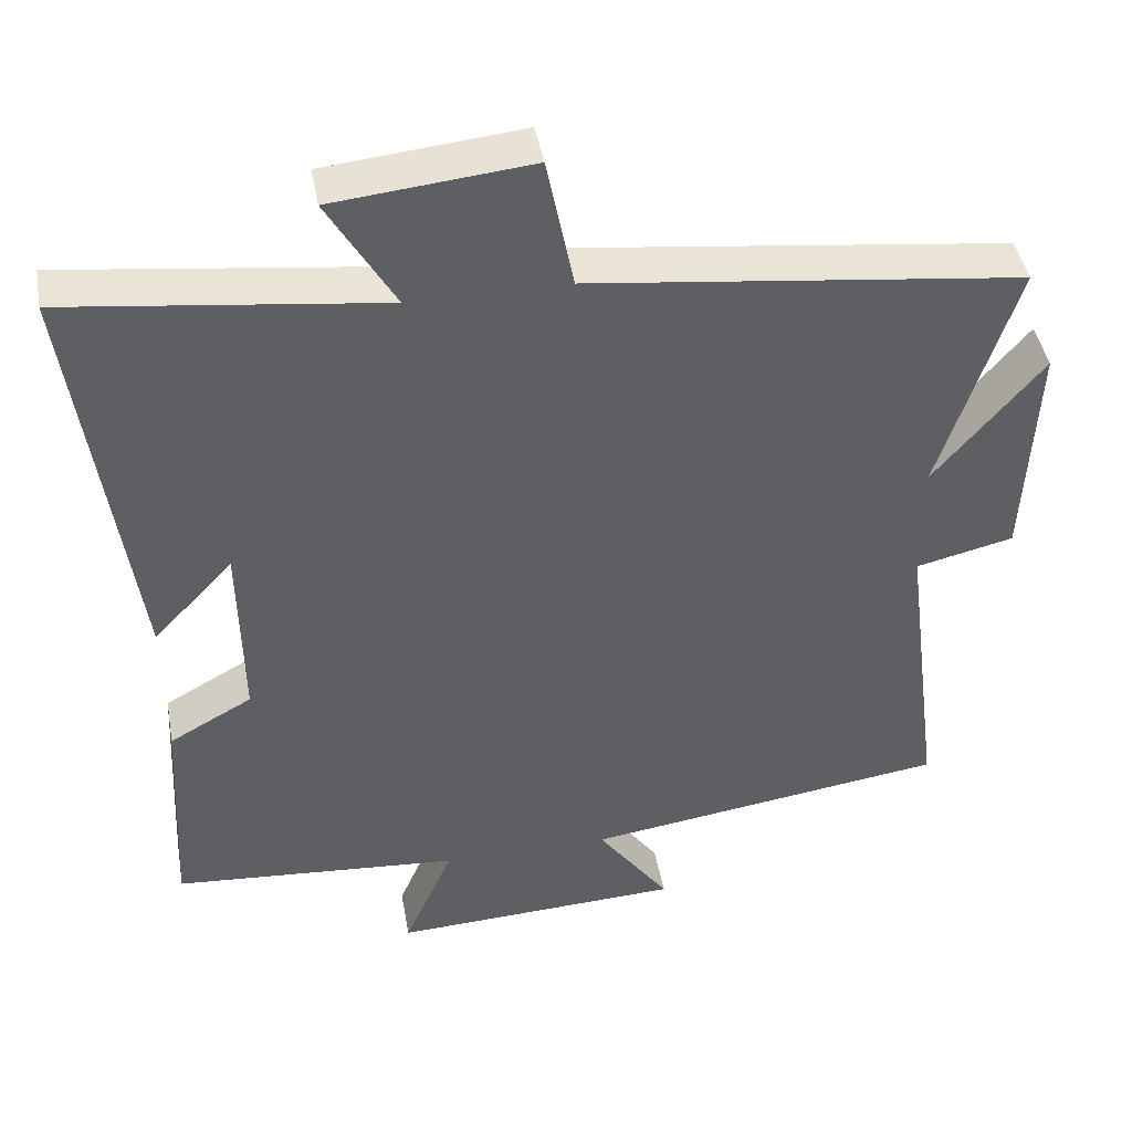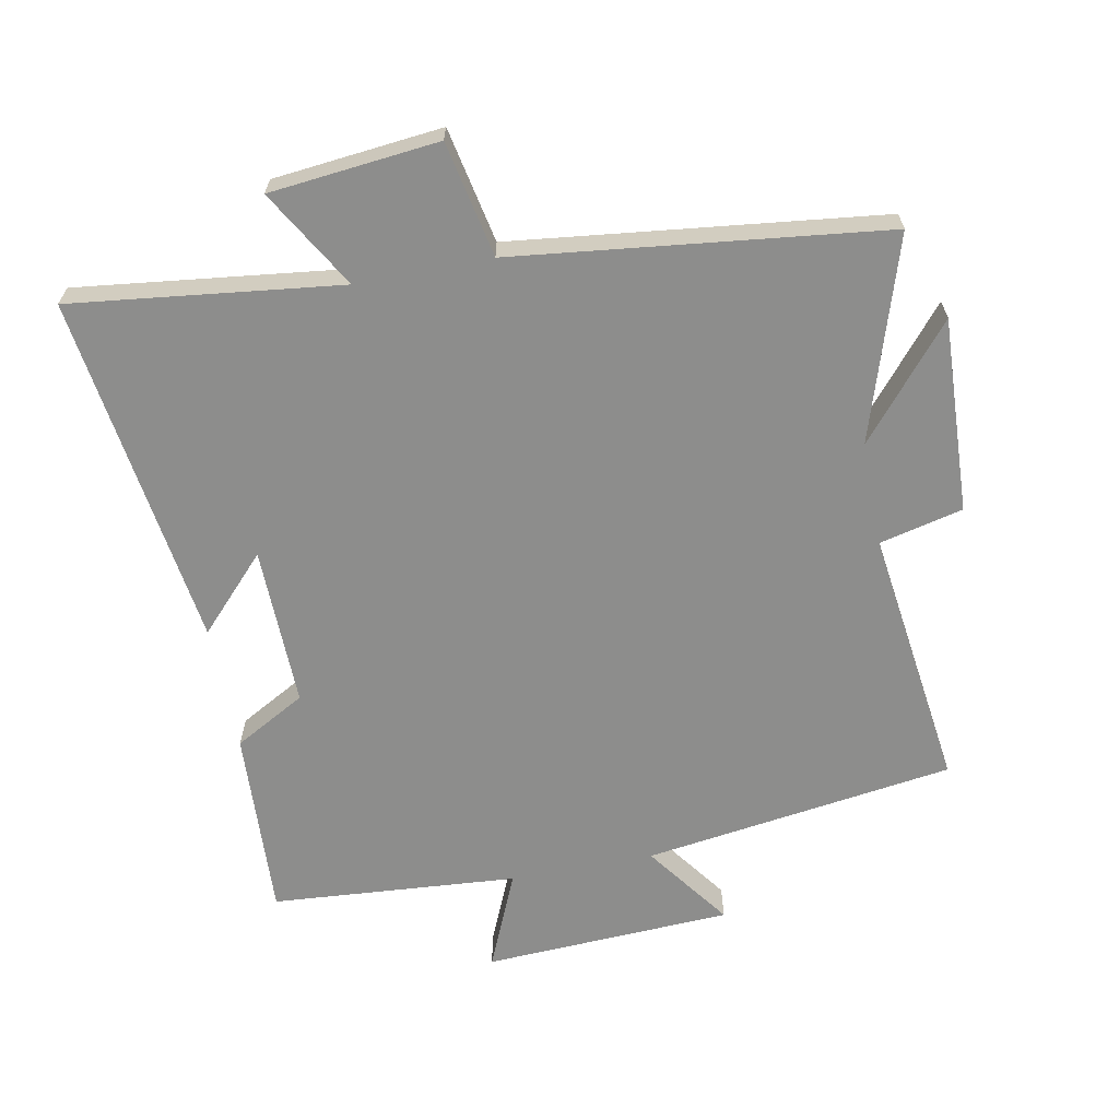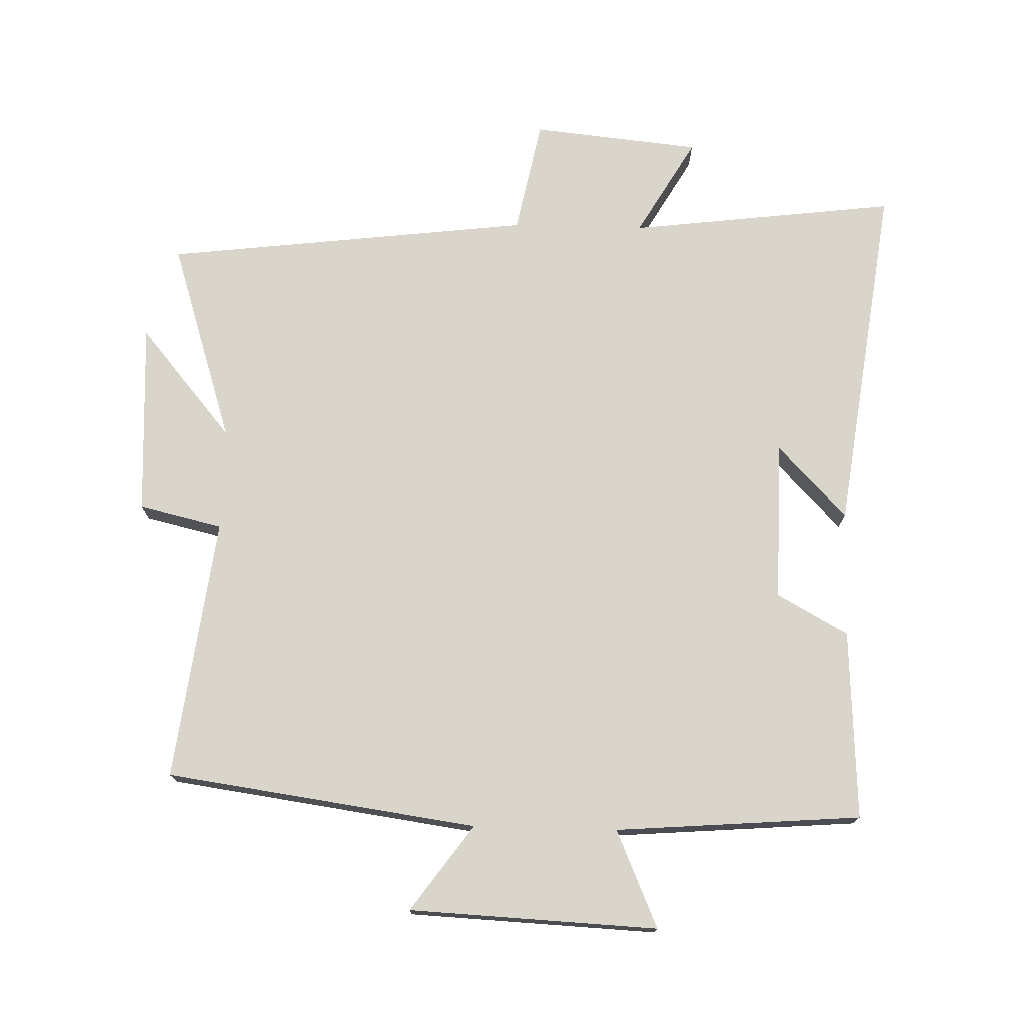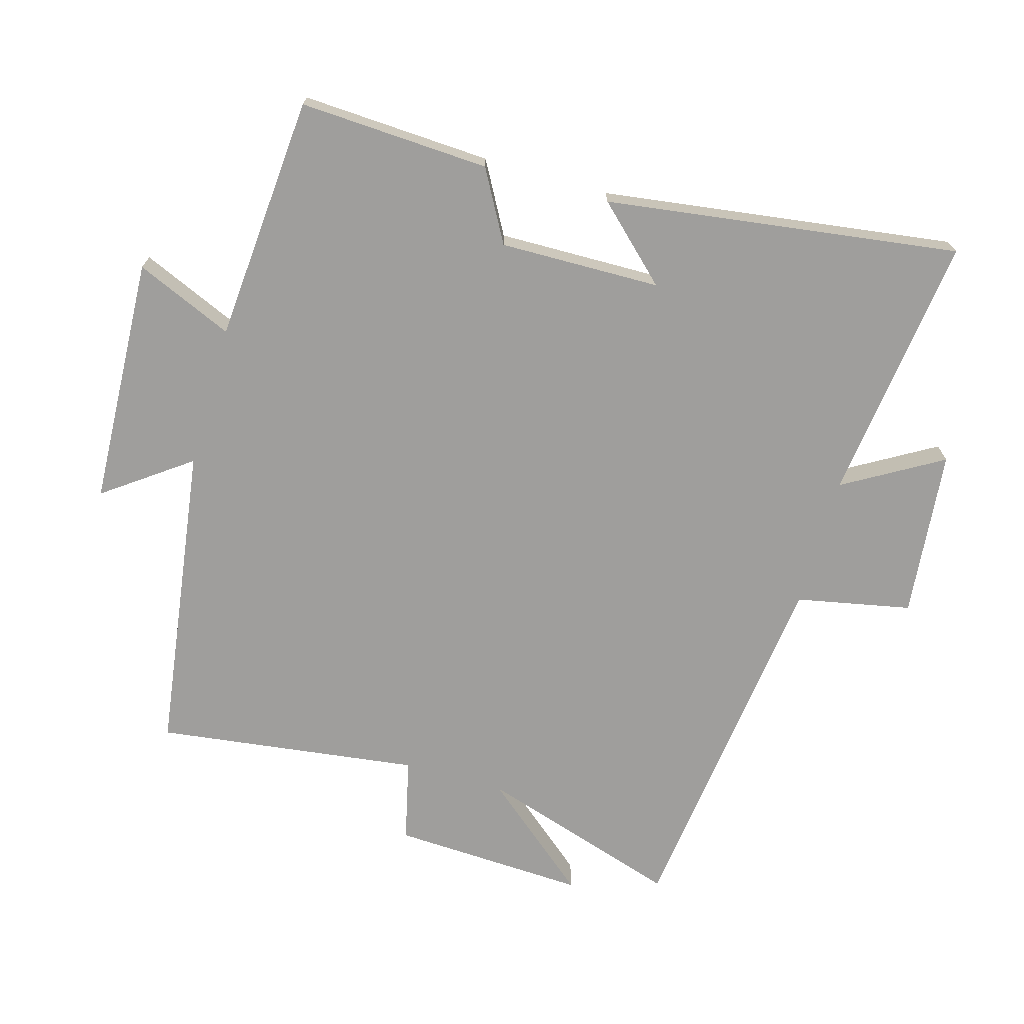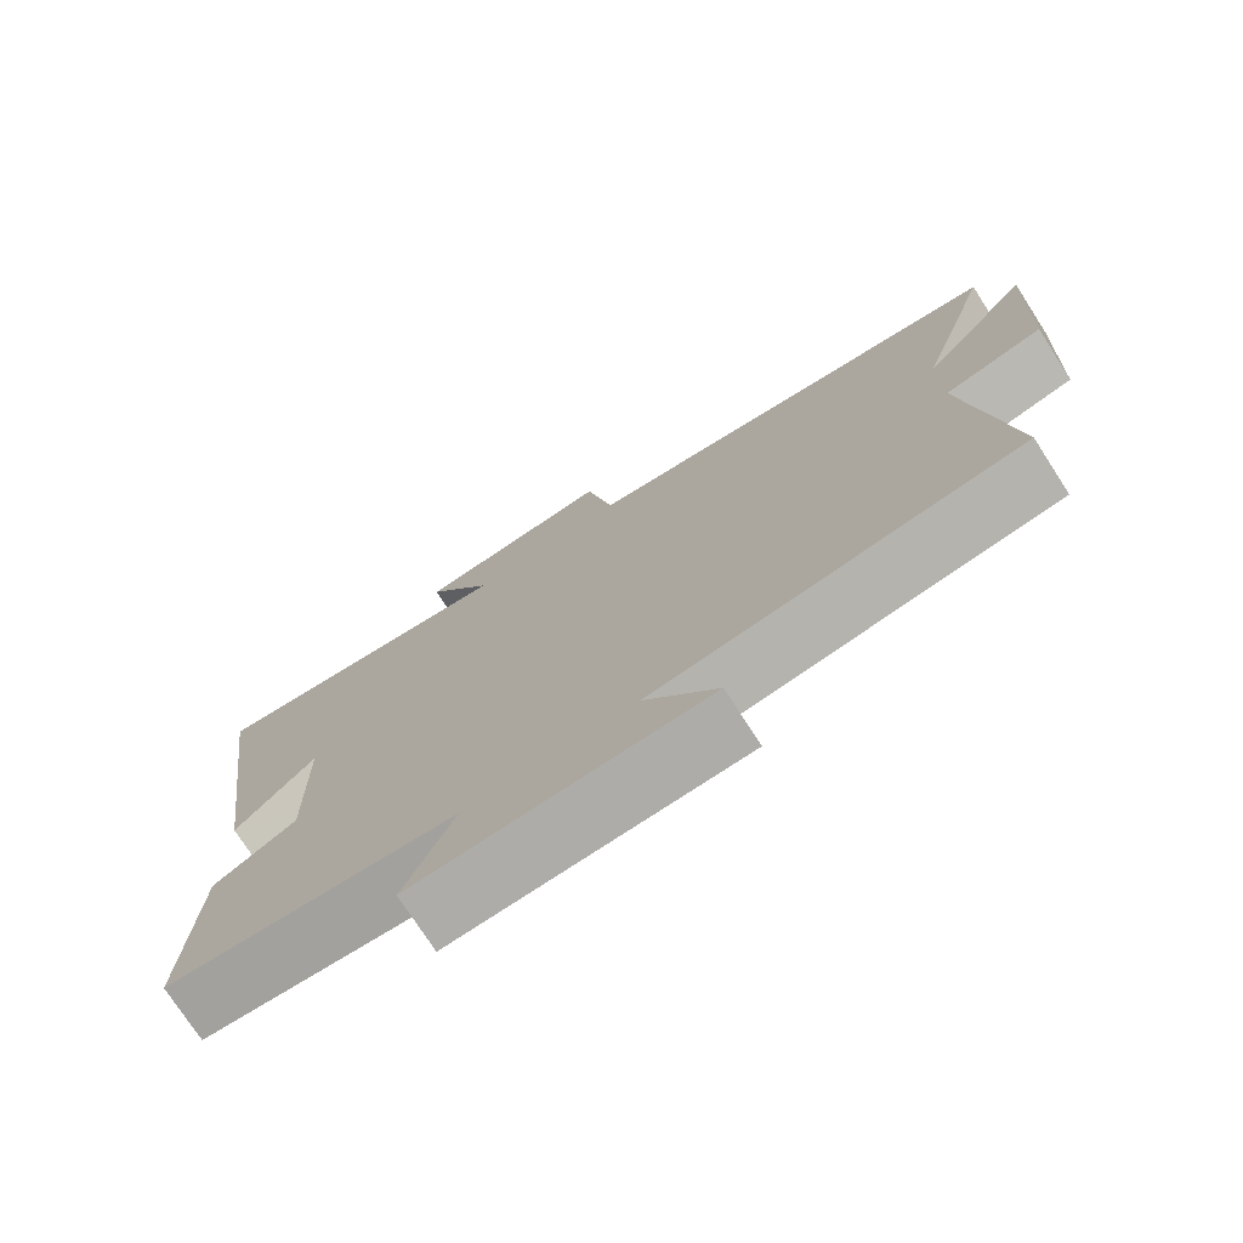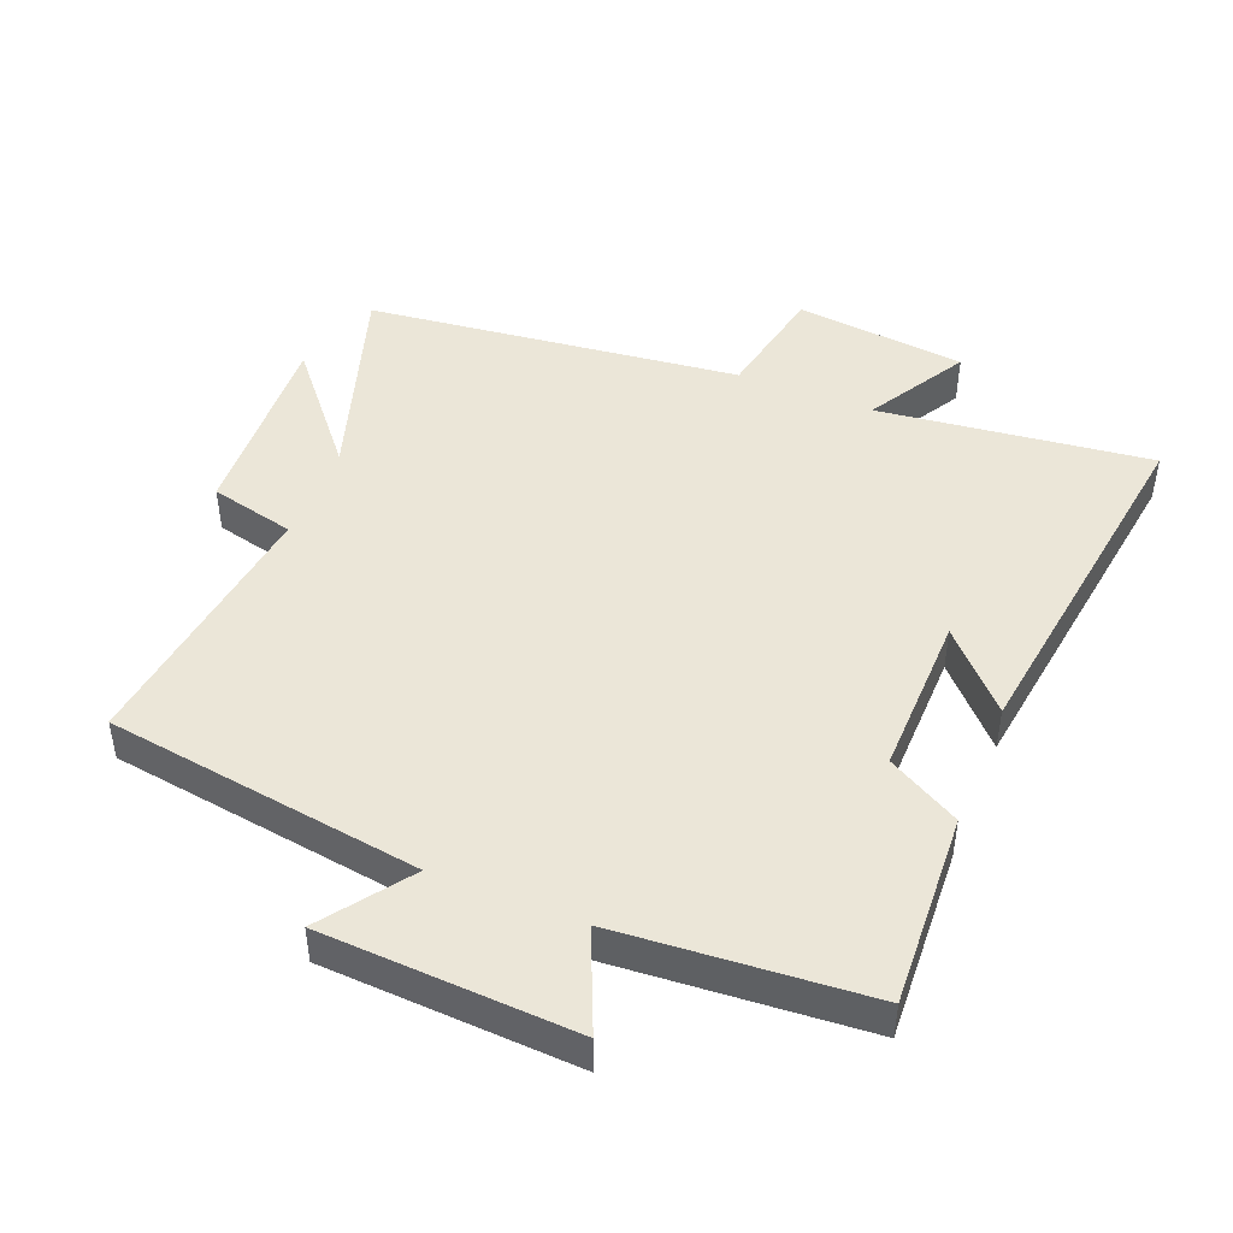
<metadata>
{"format":"obj","ext":"obj","renderer":"f3d","projection":"perspective","resolution":1024,"background":"white","views":[{"elev":43.6,"azim":-10.2,"up":"+Z"},{"elev":-64.5,"azim":11.0,"up":"+Y"},{"elev":74.3,"azim":-178.5,"up":"+Y"},{"elev":-70.9,"azim":-106.0,"up":"+Y"},{"elev":-75.1,"azim":32.9,"up":"+Z"},{"elev":46.3,"azim":-158.0,"up":"+Y"}]}
</metadata>
<code>
v -0.574 0.07 0.55
v -0.166 0.07 0.5
v -0.253 0.07 0.649
v 0.003 0.07 0.675
v 0.038 0.07 0.5
v 0.598 0.07 0.433
v 0.5 0.07 0.125
v 0.641 0.07 0.293
v 0.627 0.07 -0.003
v 0.5 0.07 -0.033
v 0.552 0.07 -0.433
v 0.079 0.07 -0.5
v 0.173 0.07 -0.63
v -0.205 0.07 -0.648
v -0.141 0.07 -0.5
v -0.515 0.07 -0.471
v -0.5 0.07 -0.182
v -0.392 0.07 -0.122
v -0.396 0.07 0.122
v -0.5 0.07 0.012
v -0.574 0 0.55
v -0.166 0 0.5
v -0.253 0 0.649
v 0.003 0 0.675
v 0.038 0 0.5
v 0.598 0 0.433
v 0.5 0 0.125
v 0.641 0 0.293
v 0.627 0 -0.003
v 0.5 0 -0.033
v 0.552 0 -0.433
v 0.079 0 -0.5
v 0.173 0 -0.63
v -0.205 0 -0.648
v -0.141 0 -0.5
v -0.515 0 -0.471
v -0.5 0 -0.182
v -0.392 0 -0.122
v -0.396 0 0.122
v -0.5 0 0.012
f 19 20 1 2
f 18 19 2
f 15 16 17 18
f 15 18 2
f 12 13 14 15
f 12 15 2
f 11 12 2
f 10 11 2
f 7 8 9 10
f 7 10 2 3
f 5 6 7
f 5 7 3
f 3 4 5
f 22 21 40 39
f 22 39 38
f 38 37 36 35
f 22 38 35
f 35 34 33 32
f 22 35 32
f 22 32 31
f 22 31 30
f 30 29 28 27
f 23 22 30 27
f 27 26 25
f 23 27 25
f 25 24 23
f 1 21 22 2
f 2 22 23 3
f 3 23 24 4
f 4 24 25 5
f 5 25 26 6
f 6 26 27 7
f 7 27 28 8
f 8 28 29 9
f 9 29 30 10
f 10 30 31 11
f 11 31 32 12
f 12 32 33 13
f 13 33 34 14
f 14 34 35 15
f 15 35 36 16
f 16 36 37 17
f 17 37 38 18
f 18 38 39 19
f 19 39 40 20
f 20 40 21 1

</code>
